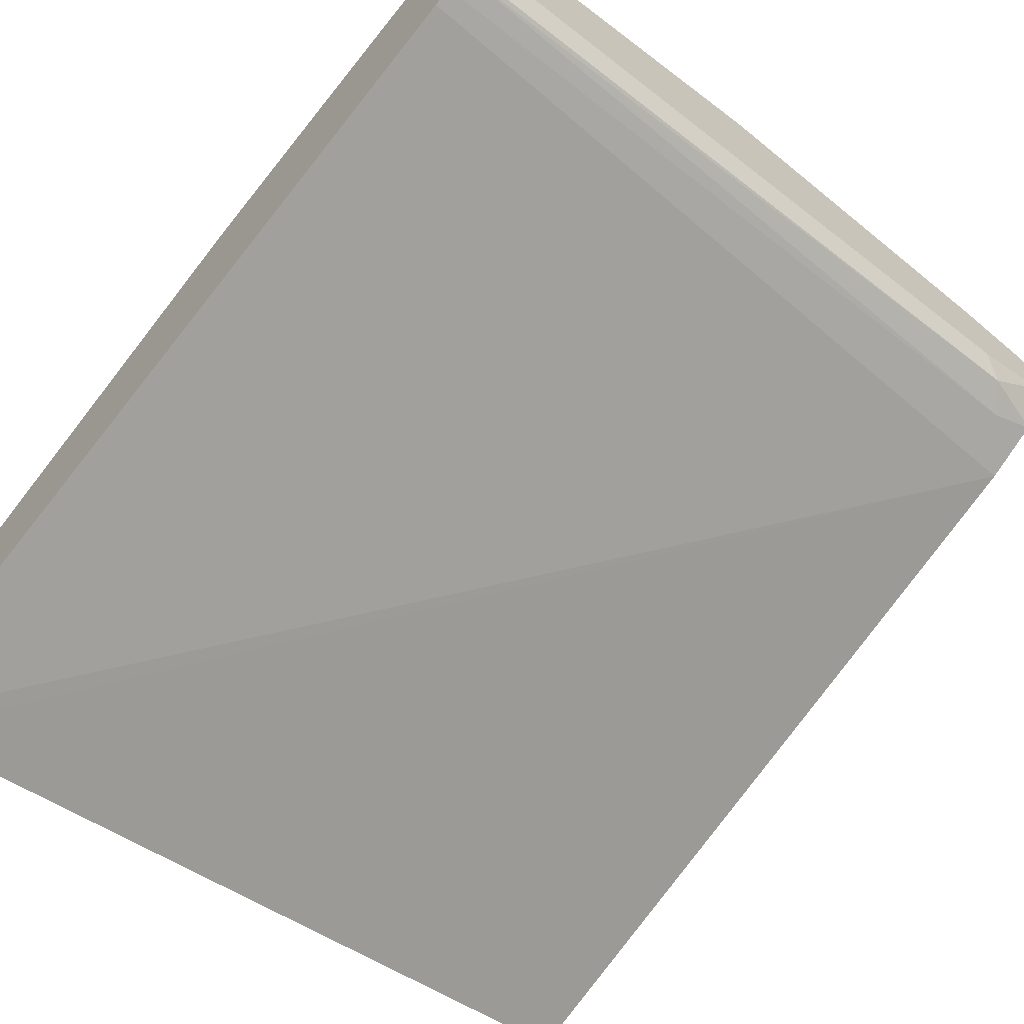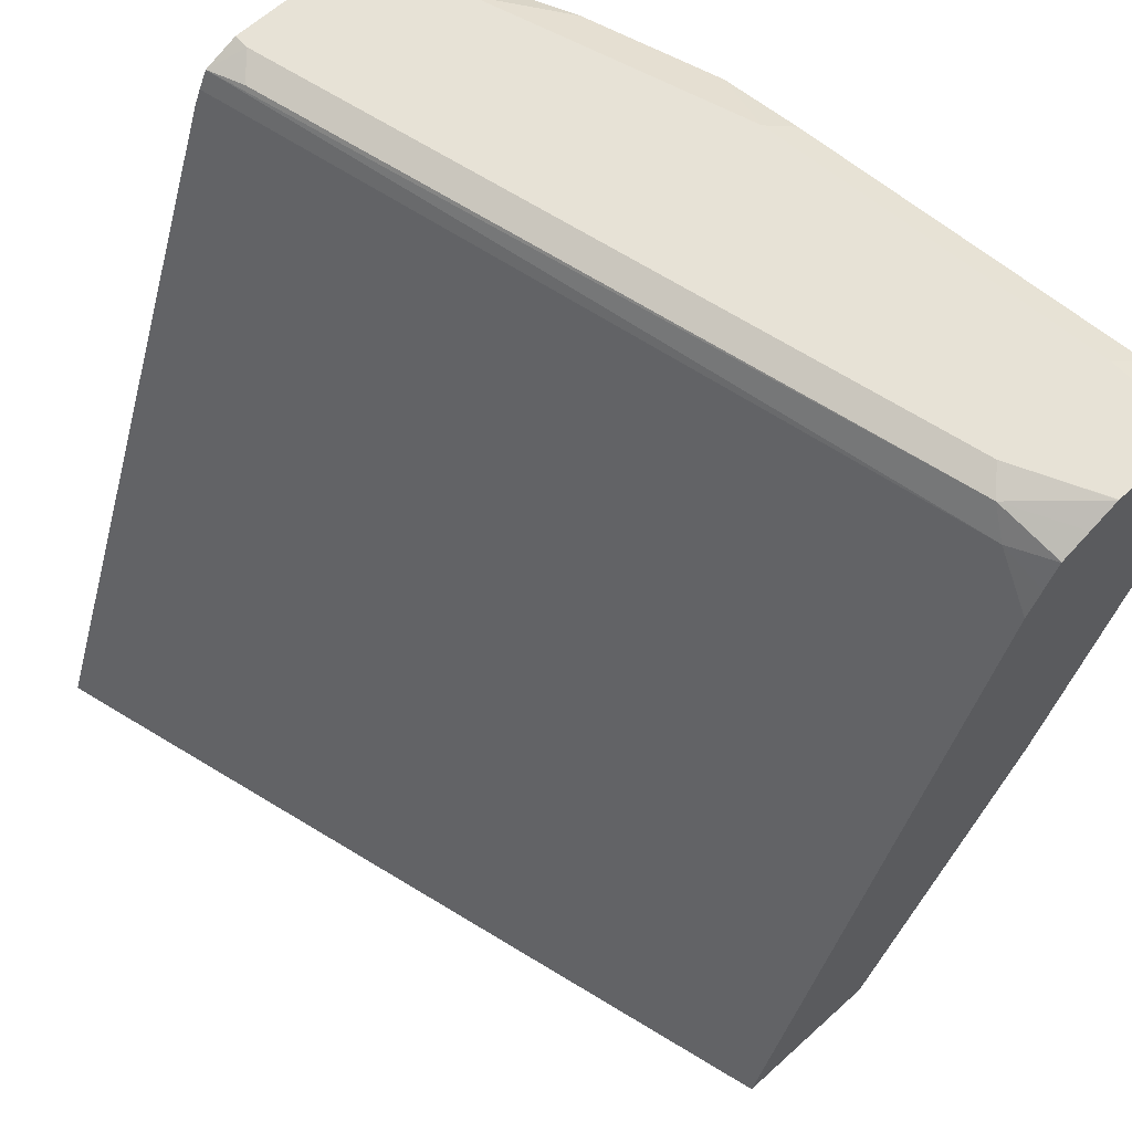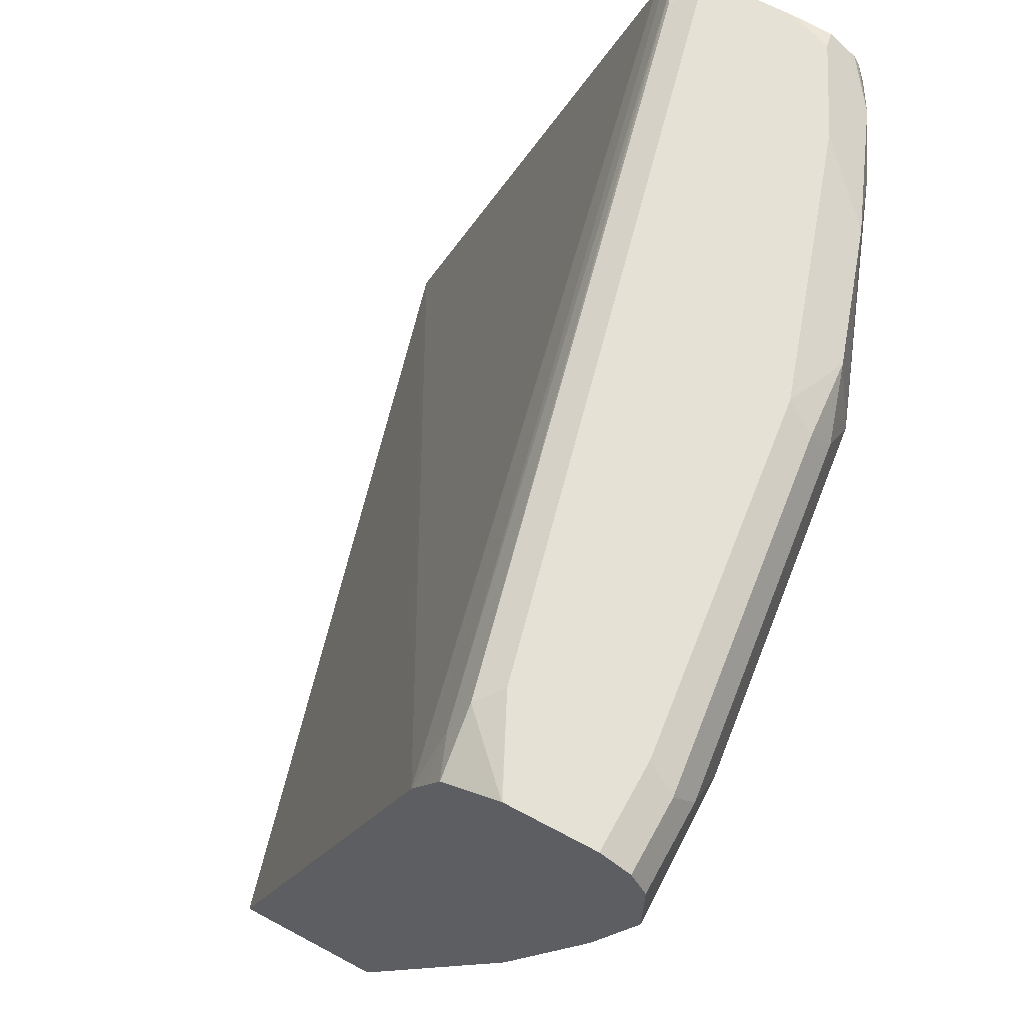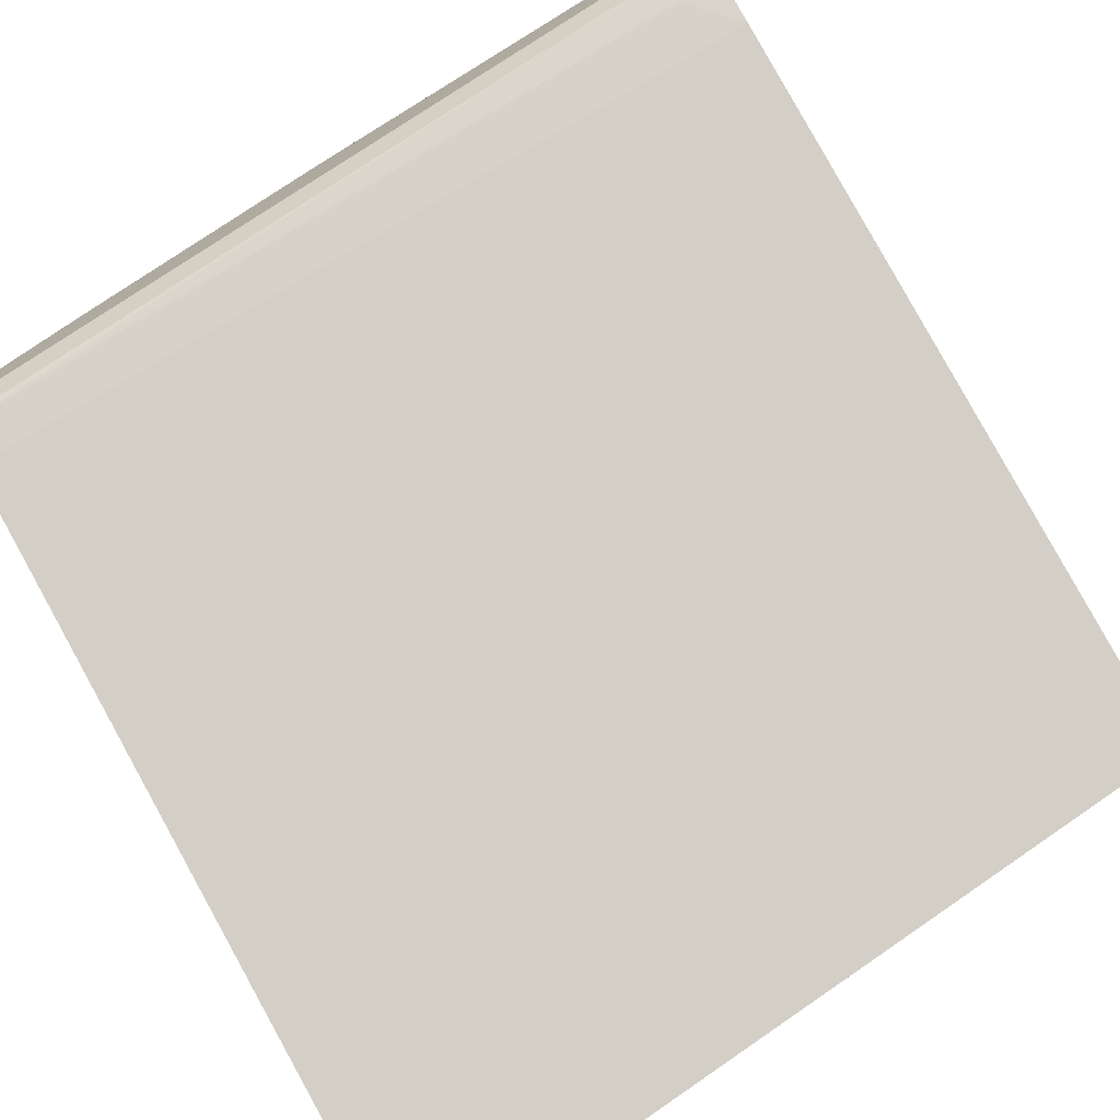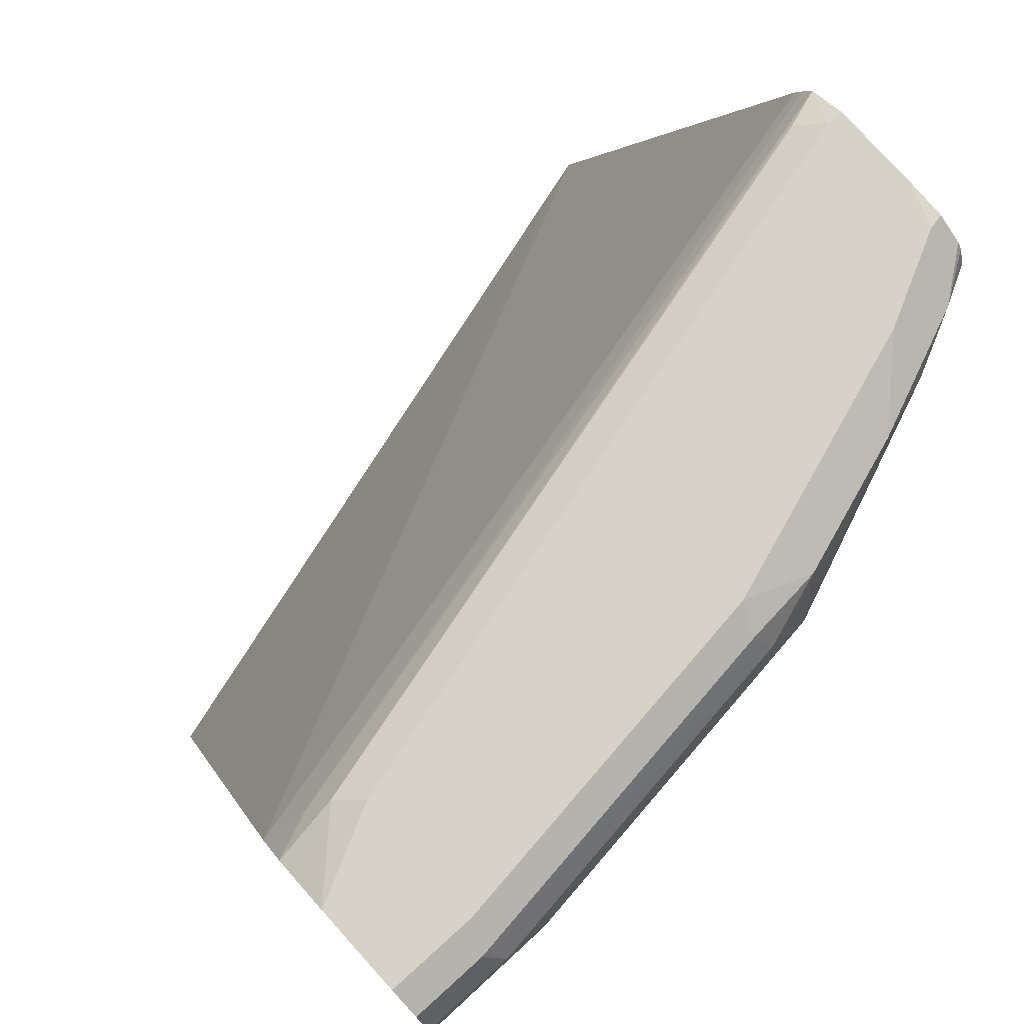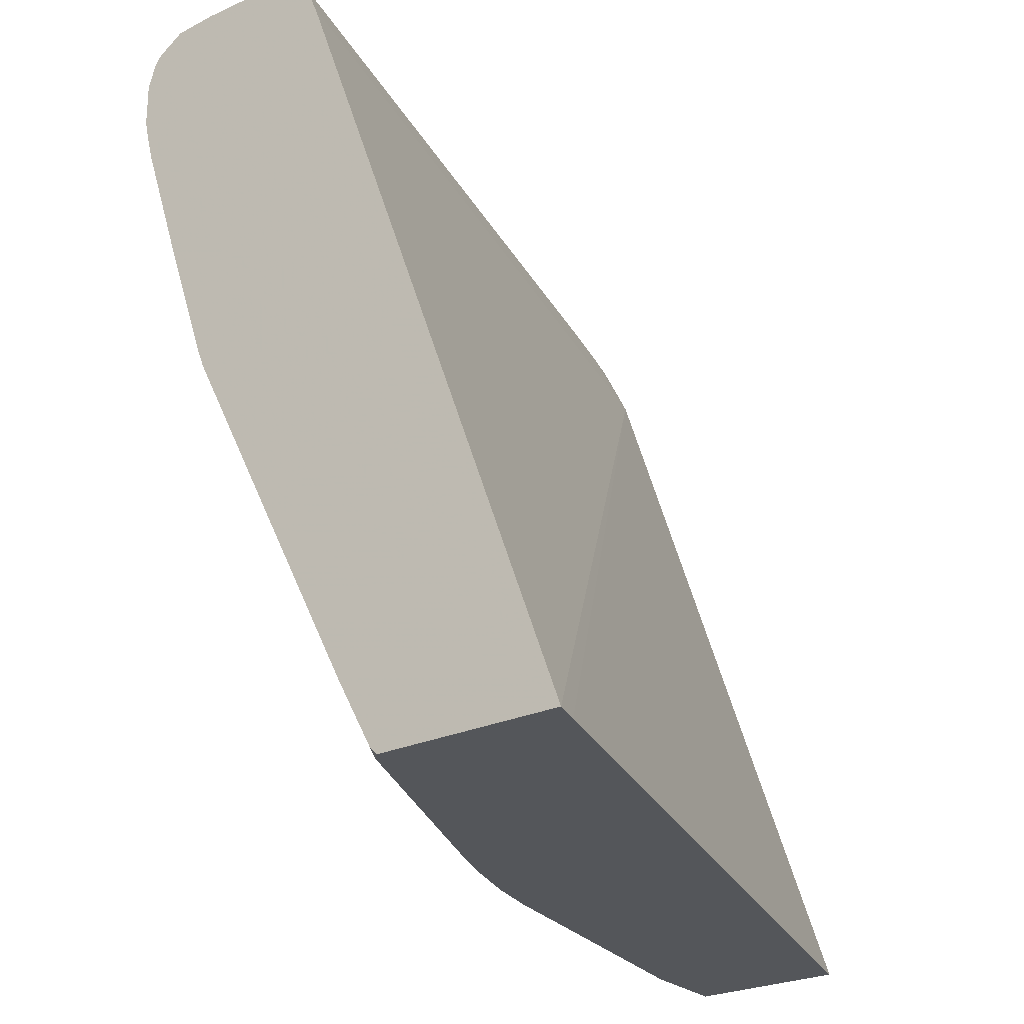
<metadata>
{"format":"obj","ext":"obj","renderer":"f3d","projection":"perspective","resolution":1024,"background":"white","views":[{"elev":-66.0,"azim":139.5,"up":"+Z"},{"elev":63.0,"azim":-132.6,"up":"+Y"},{"elev":64.7,"azim":-61.5,"up":"+Y"},{"elev":-74.9,"azim":-149.0,"up":"+Z"},{"elev":78.2,"azim":-42.1,"up":"+Y"},{"elev":-25.4,"azim":126.2,"up":"+Y"}]}
</metadata>
<code>
v -0.0002883 0.000833 0.706
v 0.3528 0.000833 0.6079
v -0.0002883 0.000833 0.7755
v -0.0002883 0.3379 0.8149
v 0.3649 0.000833 0.6046
v 0.03978 0.000833 0.7755
v -0.0002883 0.01308 0.7817
v -0.0002883 0.3512 0.8215
v 0.01991 0.3602 0.8199
v 0.3649 0.3622 0.7354
v 0.3649 0.3542 0.7319
v 0.3649 0.000833 0.6872
v 0.1789 0.000833 0.7557
v 0.03978 0.01326 0.7818
v -0.0002883 0.03957 0.7949
v -0.0002883 0.3643 0.8281
v 0.02984 0.3727 0.8248
v 0.3649 0.3707 0.7397
v 0.3649 0.004632 0.6907
v 0.361 0.000833 0.6907
v 0.2017 0.000833 0.7511
v 0.1987 0.03728 0.7702
v 0.1987 0.1168 0.81
v 0.1789 0.159 0.8348
v 0.03978 0.159 0.8547
v -0.0002883 0.159 0.8547
v -0.0002883 0.3645 0.8282
v -0.0002883 0.371 0.8413
v -0.0002883 0.3776 0.8543
v 0.03978 0.3776 0.8348
v 0.3478 0.3727 0.7454
v 0.3578 0.3776 0.7553
v 0.3649 0.3776 0.7553
v 0.3649 0.03551 0.707
v 0.3478 0.05469 0.7255
v 0.3279 0.07454 0.7454
v 0.2484 0.01492 0.7454
v 0.2584 0.000833 0.7318
v 0.225 0.000833 0.7442
v 0.2385 0.0174 0.7503
v 0.2385 0.1367 0.81
v 0.1987 0.1565 0.8298
v 0.2385 0.1764 0.8298
v 0.2186 0.2161 0.8497
v 0.1987 0.2186 0.8547
v 0.2186 0.3379 0.8944
v 3.341e-05 0.2584 0.8944
v -0.0002883 0.2581 0.8943
v -0.0002883 0.3776 0.8547
v 0.3649 0.3776 0.795
v 0.3649 0.115 0.7468
v 0.3478 0.09442 0.7454
v 0.3081 0.1342 0.7851
v 0.2348 0.000833 0.7407
v 0.2452 0.000833 0.737
v 0.2981 0.1367 0.7901
v 0.2683 0.1938 0.8248
v 0.2584 0.1963 0.8298
v 0.2584 0.2956 0.8696
v 0.2716 0.3114 0.8679
v 0.318 0.3379 0.8547
v 0.318 0.3578 0.8547
v 0.2882 0.3677 0.8646
v 0.2285 0.3677 0.8845
v 0.2153 0.3544 0.8911
v 0.1987 0.3578 0.8944
v 0.05965 0.3379 0.9143
v 3.341e-05 0.318 0.9143
v -0.0002883 0.3177 0.9141
v -0.0002883 0.3776 0.8944
v 0.3578 0.3776 0.8149
v 0.3649 0.3762 0.8135
v 0.3649 0.1945 0.7865
v 0.3478 0.1739 0.7851
v 0.3649 0.2033 0.7901
v 0.2981 0.236 0.8298
v 0.2683 0.2932 0.8646
v 0.3279 0.313 0.8447
v 0.318 0.3155 0.8497
v 0.318 0.2559 0.8298
v 0.3312 0.3312 0.848
v 0.3649 0.3343 0.8312
v 0.3649 0.3542 0.8312
v 0.3445 0.3644 0.8414
v 0.3279 0.3677 0.8447
v 0.318 0.3776 0.8348
v 0.2584 0.3776 0.8547
v 0.1987 0.3776 0.8745
v 0.1921 0.371 0.8878
v 0.03978 0.3578 0.9143
v 0.03313 0.371 0.9077
v -0.0002883 0.3379 0.9143
v -0.0002883 0.318 0.9142
v 0.03978 0.3776 0.8944
v -0.0002883 0.371 0.9077
v 0.3649 0.3705 0.822
v 0.3649 0.263 0.81
v 0.3279 0.2534 0.8248
v 0.3649 0.3138 0.8263
v 0.3649 0.3239 0.8289
v 0.3649 0.3648 0.8277
v 0.3649 0.3682 0.8254
v -0.0002883 0.3583 0.914
v -0.0002883 0.3578 0.9143
f 46 90 67
f 46 66 90
f 46 65 66
f 46 63 64
f 46 62 63
f 46 60 61
f 46 67 47
f 46 61 62
f 46 64 65
f 47 67 68
f 56 73 75
f 47 69 48
f 50 71 72
f 51 73 52
f 52 73 74
f 53 74 73
f 53 73 56
f 56 75 57
f 57 75 76
f 57 76 59
f 46 59 60
f 57 59 58
f 47 68 69
f 44 46 45
f 35 52 36
f 43 56 57
f 59 77 78
f 30 87 86
f 30 86 71
f 30 71 50
f 30 50 33
f 30 33 32
f 34 51 52
f 34 52 35
f 36 52 74
f 36 74 53
f 44 59 46
f 36 53 37
f 37 39 54
f 37 54 55
f 37 55 38
f 37 53 56
f 37 56 40
f 40 56 41
f 41 56 43
f 43 57 58
f 43 58 59
f 43 59 44
f 37 40 39
f 59 78 79
f 78 81 79
f 59 76 80
f 71 86 72
f 72 86 96
f 75 97 78
f 75 78 98
f 75 98 80
f 75 80 76
f 77 98 78
f 78 99 81
f 78 97 99
f 81 99 100
f 70 91 94
f 81 100 82
f 84 101 102
f 84 102 96
f 84 96 85
f 85 96 86
f 88 94 89
f 89 94 91
f 90 91 103
f 90 103 104
f 91 95 103
f 30 88 87
f 83 101 84
f 59 79 60
f 70 95 91
f 68 92 93
f 59 80 98
f 59 98 77
f 60 79 81
f 60 81 61
f 61 81 82
f 61 82 83
f 61 83 62
f 62 83 84
f 62 84 63
f 63 84 85
f 68 93 69
f 63 85 86
f 63 87 64
f 64 66 65
f 64 87 88
f 64 88 89
f 64 89 66
f 66 89 91
f 66 91 90
f 67 90 104
f 67 104 92
f 67 92 68
f 63 86 87
f 30 94 88
f 1 28 27
f 30 49 70
f 1 16 8
f 1 8 4
f 1 4 2
f 2 4 5
f 3 6 7
f 4 8 9
f 4 9 10
f 4 10 11
f 4 11 5
f 5 11 10
f 5 10 18
f 5 18 33
f 5 33 50
f 5 50 72
f 5 72 96
f 5 96 102
f 5 102 101
f 5 101 83
f 5 83 82
f 5 82 100
f 5 100 99
f 1 27 16
f 30 70 94
f 1 29 28
f 1 49 29
f 1 2 5
f 1 5 12
f 1 12 20
f 1 20 38
f 1 38 55
f 1 55 54
f 1 39 21
f 1 21 13
f 1 13 6
f 1 6 3
f 5 99 97
f 1 3 7
f 1 15 26
f 1 26 48
f 1 48 69
f 1 69 93
f 1 93 92
f 1 92 104
f 1 104 103
f 1 103 95
f 1 95 70
f 1 70 49
f 1 7 15
f 5 97 75
f 1 54 39
f 5 73 51
f 18 32 33
f 19 34 20
f 20 34 35
f 20 35 36
f 20 36 37
f 20 37 38
f 21 39 40
f 21 40 22
f 22 40 23
f 23 41 43
f 18 31 32
f 23 43 42
f 23 40 41
f 24 42 43
f 24 43 44
f 24 44 45
f 24 45 25
f 25 45 46
f 25 47 26
f 26 47 48
f 29 49 30
f 5 75 73
f 23 42 24
f 17 27 28
f 25 46 47
f 17 32 31
f 17 31 18
f 5 34 19
f 5 19 12
f 6 14 7
f 7 14 15
f 8 16 9
f 9 16 17
f 9 17 18
f 9 18 10
f 12 19 20
f 6 13 14
f 13 22 23
f 17 30 32
f 13 21 22
f 17 29 30
f 17 28 29
f 16 27 17
f 5 51 34
f 14 25 15
f 13 25 14
f 13 24 25
f 15 25 26
f 13 23 24

</code>
